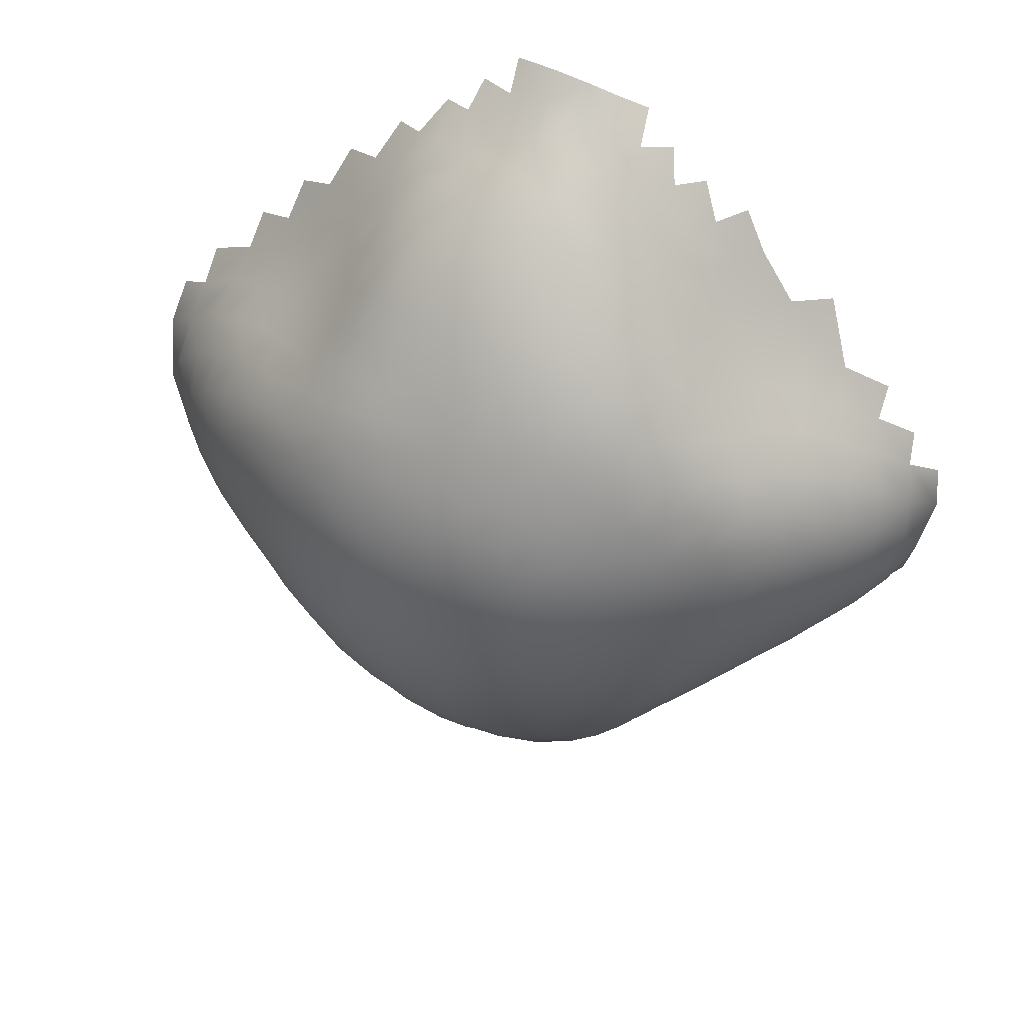
<metadata>
{"format":"obj","ext":"obj","renderer":"f3d","projection":"perspective","resolution":1024,"background":"white","views":[{"elev":44.6,"azim":15.8,"up":"+Y"}]}
</metadata>
<code>
v 49.85 53.91 4.476
v 47.39 57.72 5.834
v 48.69 55.19 5.437
v 47.46 54.43 6.168
v 46.61 54.59 6.643
v 46.34 53.43 6.64
v 46.85 51.27 5.757
v 46.8 50.36 5.268
v 50.42 54.8 4.164
v 51.15 54.19 3.378
v 51.58 55 3.072
v 51.09 56.5 3.354
v 50.26 56.96 4.018
v 48.92 60.69 1.418
v 50.31 59.4 1.601
v 48.1 59.46 4.412
v 49.04 59.18 3.666
v 50.8 58.49 2.292
v 51.12 57.49 2.87
v 51.78 57.89 1.725
v 53.54 56.39 0.2825
v 52.85 56.15 1.505
v 52.01 56.87 2.252
v 52.18 54.27 2.377
v 53.87 54.06 -0.08513
v 51.21 51.04 0.8091
v 53.21 53.19 0.5589
v 51.66 52.56 2.1
v 50.76 51.75 2.431
v 48.22 50.34 3.926
v 48.33 51.08 4.477
v 47.53 50.31 4.609
v 50.1 49.92 0.6379
v 42.23 49 5.986
v 42.13 49.87 6.456
v 39.25 49.38 5.693
v 37.34 50.43 5.376
v 41.4 46.99 4.549
v 38.86 46.61 3.051
v 40.27 45.69 2.854
v 41.13 45.84 3.351
v 44.98 46.84 3.698
v 42.31 47.35 4.933
v 43.41 47.76 5.149
v 44.66 47.8 4.85
v 47.1 48.08 2.625
v 45.57 46.89 3.216
v 46.73 49.51 4.669
v 45.05 46.01 2.651
v 46.09 45.72 0.759
v 44.09 43.74 0.3517
v 43.77 44.35 1.53
v 38.11 45.22 0.4759
v 38.88 44.21 -0.1592
v 38.38 45.86 1.79
v 37.99 46.82 2.466
v 36.77 46.75 0.3845
v 36.35 47.79 1.19
v 33.7 55.77 3.784
v 33.51 53.34 3.464
v 35.05 54.31 4.998
v 36.42 51.54 5.284
v 36.61 52.39 5.735
v 37.27 54.13 6.451
v 35.86 56.7 5.445
v 35.01 55.9 4.91
v 35.55 55.15 5.415
v 36.21 56.01 5.805
v 35.47 57.29 4.985
v 30.98 57.72 -0.2571
v 33.66 58.7 2.239
v 32.64 58.14 1.546
v 34.65 59.1 2.96
v 33.57 59.91 0.2428
v 34.35 49.76 0.8187
v 35.22 49.21 1.417
v 33.52 52.33 3.023
v 34.5 51.68 3.618
v 32.76 51.91 1.847
v 32.04 51.76 0.5554
v 31.62 53.85 1.615
v 32.47 55.88 2.631
v 31.58 57.4 0.8886
v 30.65 56.33 0.2326
v 39.96 56.67 7.349
v 40.97 56.86 7.483
v 39.92 57.59 7.121
v 39.85 58.45 6.818
v 38.88 57.4 6.889
v 38.65 58.98 6.23
v 36.9 57.24 5.993
v 37.93 57.27 6.54
v 41.45 52.75 7.464
v 42.47 52.87 7.549
v 39.51 52.45 7.061
v 41.26 51.68 7.177
v 43.73 54.2 7.626
v 43.48 53.05 7.446
v 44.14 50.23 6.364
v 45.25 52.28 6.822
v 46 51.29 6.185
v 45.97 50.36 5.796
v 43.01 56.24 7.62
v 44.95 55.55 7.298
v 46.31 58.8 5.99
v 44.17 58.57 6.814
v 44.14 57.54 7.191
v 43.1 59.3 6.653
v 41.18 63.49 3.835
v 41.32 62.13 4.943
v 40.73 60.25 6.073
v 39.62 59.94 6.043
v 40.86 59.5 6.524
v 41.81 60.64 5.968
v 44.61 61.84 4.937
v 42.53 61.95 5.145
v 41.65 61.4 5.495
v 42.8 61.15 5.704
v 46.1 59.82 5.616
v 45.83 60.89 5.098
v 44.18 62.74 4.253
v 42.7 63.3 4.047
v 41.91 66.71 0.04138
v 40.24 66.19 0.3712
v 45.55 63.54 2.522
v 47.34 62.66 0.8917
v 37.96 64.12 0.9834
v 37.45 60.88 4.2
v 36.86 61.37 2.95
v 38.69 62.99 3.36
v 39.19 63.96 2.773
v 38.89 64.66 1.631
v 46.9 55.69 6.467
v 49.02 54 5.121
v 48.69 52.95 5.114
v 48.29 54.16 5.663
v 46 49.5 5.235
v 48.46 51.91 4.859
v 49.13 51.74 4.148
v 49.37 52.83 4.483
v 51.55 53.42 2.719
v 49.98 60.16 0.6918
v 48.56 60.06 3.051
v 47.37 61.21 3.186
v 49.35 59.87 2.19
v 51.34 58.8 1.051
v 52.24 58.71 -0.3372
v 51.92 55.88 2.681
v 52.65 55.17 1.94
v 53.55 55.31 0.6852
v 52.84 52.13 -0.1952
v 50.52 51.08 1.941
v 50.82 52.54 2.971
v 49.46 50.06 1.903
v 48.91 50.46 3.23
v 47.6 51.15 5.152
v 48.56 49.2 1.881
v 50.96 50.34 0.09543
v 41.23 48.71 5.798
v 40.19 49.47 6.028
v 39.35 48.39 5.11
v 39.51 47.48 4.391
v 41.32 47.83 5.236
v 42.67 45.58 3.213
v 43.56 46.13 3.632
v 42.72 46.59 4.238
v 41.85 45.14 2.697
v 43.52 45.19 2.658
v 44.36 48.56 5.424
v 45.32 47.74 4.391
v 43.32 48.47 5.606
v 42.16 50.84 6.907
v 41.15 50.64 6.783
v 46.5 47.87 3.296
v 45.94 47.78 3.875
v 45.35 45.39 1.496
v 42.9 43.74 0.9
v 43.16 43 -0.3448
v 44.79 44.57 0.9309
v 41.85 44.15 1.528
v 40.88 43.88 0.9584
v 39.7 43.27 -0.8082
v 37.26 45.71 -0.296
v 37.52 46.28 1.096
v 39.34 45.65 2.353
v 37.12 47.25 1.83
v 38.64 47.5 3.881
v 37.6 48.57 4.069
v 33.24 56.62 3.225
v 32.6 54.07 2.768
v 34.65 53.5 4.55
v 34.49 52.63 4.09
v 35.59 52.82 5.155
v 36.43 50.63 4.764
v 36.96 53.17 6.156
v 37.58 52.28 6.269
v 36.27 54.38 5.885
v 37.38 55.28 6.542
v 33.81 54.23 3.91
v 37.17 56.36 6.324
v 34.52 56.55 4.356
v 32.5 59.41 -0.4174
v 33.18 57.65 2.712
v 34.28 58.24 3.469
v 35.01 59.88 2.339
v 35.4 58.71 4.203
v 37.44 60.16 4.868
v 35.87 60.2 3.039
v 34.13 59.54 1.607
v 35.55 48.37 0.5851
v 33.78 51.33 2.458
v 34.74 50.74 3.042
v 36.75 48.85 3.432
v 35.49 51.09 4.201
v 32.51 53.01 2.343
v 34.07 50.51 1.697
v 31.69 52.71 1.185
v 31.06 52.54 -0.07658
v 30.02 56.86 -0.9072
v 40.93 58.69 6.912
v 40.98 57.83 7.253
v 37.5 59.46 5.42
v 38.14 56.43 6.807
v 39 56.52 7.138
v 39.01 55.5 7.243
v 40.7 53.74 7.582
v 40.45 52.61 7.33
v 41.69 53.86 7.651
v 38.95 54.42 7.207
v 38.17 54.2 6.898
v 38.81 53.35 7.037
v 37.89 53.19 6.629
v 38.38 51.34 6.319
v 42.28 51.83 7.265
v 43.17 51.01 6.889
v 44.3 52.17 7.074
v 45.08 50.32 6.117
v 46.14 52.33 6.477
v 45.43 53.36 7.002
v 47.92 53.14 5.712
v 43.93 55.34 7.594
v 44.06 56.46 7.436
v 43.12 58.33 7.064
v 43.08 57.31 7.39
v 41 64.68 2.657
v 40.18 63.92 3.254
v 39.55 63.03 3.794
v 40.33 61.56 5.168
v 40.6 62.81 4.296
v 38.31 61.94 3.969
v 39.11 62.05 4.385
v 40.56 60.87 5.672
v 43.28 62.5 4.711
v 43.94 60.56 5.912
v 45.13 59.76 6.029
v 43.53 63.71 3.561
v 42.08 62.73 4.549
v 41.6 66.2 0.7927
v 39.59 65.53 1.021
v 40.95 65.66 1.479
v 41.86 65.32 2.003
v 42.71 64.59 2.756
v 43.07 67.11 -0.5943
v 46.78 60.65 4.577
v 47.12 59.68 5.113
v 46.53 63.03 1.83
v 49.31 61.98 -0.8811
v 36.73 62.69 0.8734
v 37.14 62.25 2.238
v 36.46 59.16 4.85
v 38.54 65.03 0.3764
v 37.21 63.67 0.2755
v 37.39 51.37 5.843
v 38.52 59.71 5.811
v 46.98 62.12 2.458
v 35.65 61.49 0.848
v 47.86 47.09 -0.06663
v 44.73 54.39 7.38
v 44.49 53.25 7.304
v 47.28 48.78 3.333
v 35.88 49.39 2.84
v 36.46 63.4 -0.4868
v 30.92 55.03 0.8536
v 42.02 58.99 6.837
v 46.8 46.03 0.03705
v 48.66 61.41 0.6134
v 35.67 50.2 3.603
v 49.13 48.89 0.4395
v 48.08 47.91 0.5035
v 43.68 61.56 5.35
v 39.33 51.39 6.711
v 39.24 50.37 6.227
v 36.67 60.58 3.658
v 33.6 49.46 -0.459
v 45.92 55.68 6.936
v 48.32 48.58 1.153
v 49.02 51.02 3.703
v 49.38 58.24 4.193
v 39.74 59.21 6.443
v 39.83 43.95 0.4422
v 44.47 63.82 3.052
v 46.1 62.57 3.185
v 45.03 43.98 -0.3621
v 38.26 63.68 2.209
v 52.02 51.54 0.2883
v 42.01 67.37 -0.7367
v 41.93 43.27 0.2571
v 32.09 58.53 0.3033
v 43.13 50.07 6.47
v 43.23 49.24 6.049
v 46.78 63.61 0.4528
v 46.65 48.68 3.998
v 34.52 60.31 0.9037
v 45.11 62.82 3.75
v 46.51 61.61 3.867
v 44.48 45.15 2.133
v 48.42 57.51 5.261
v 45.17 49.44 5.638
v 36.08 48.63 2.017
v 51.06 60.12 -0.6656
v 40.81 43.12 -0.2859
v 36.56 59.85 4.319
v 42.73 44.56 2.109
v 32.28 56.96 2.039
v 40.98 44.81 2.18
v 36.14 61 2.313
v 39.43 60.54 5.628
v 47.73 60.34 3.874
v 41.87 54.97 7.749
v 40.84 54.81 7.656
v 42.91 55.15 7.723
v 39.02 44.86 1.143
v 48.11 60.95 2.328
v 47.74 61.81 1.554
v 36.42 61.84 1.565
v 40.62 46.66 4.079
v 41.91 64.1 3.328
v 45.28 48.63 5.071
v 49.94 51.9 3.419
v 46.23 64.57 -0.0913
v 34.36 55.04 4.406
v 39.73 53.55 7.347
v 48.75 49.8 2.61
v 50.32 50.52 1.326
v 47.68 48.33 1.914
v 35.92 53.58 5.559
v 49.85 58.97 2.898
v 33.09 51.07 1.129
v 38.55 52.32 6.706
v 32.38 50.89 -0.1616
v 53.17 54.29 1.224
v 47.6 63.3 -0.3958
v 50.82 55.61 3.791
v 47.36 58.7 5.458
v 46.19 47.06 2.649
v 34.98 49.98 2.277
v 37.48 63.16 1.574
v 42.06 58.09 7.215
v 42.02 57.08 7.511
v 40.28 48.51 5.497
v 37.77 47.68 3.295
v 43.3 52.01 7.211
v 45.12 51.26 6.535
v 44.17 51.15 6.752
v 45.62 44.87 0.1983
v 33.88 60.7 -0.4439
v 36.65 57.83 5.634
v 50 55.99 4.484
v 49.09 56.25 5.089
v 44.86 64.62 1.865
v 40.19 50.47 6.537
v 44.1 59.58 6.387
v 44.87 60.82 5.552
v 40.01 44.72 1.688
v 42.69 54.01 7.674
v 38.19 55.4 6.924
v 39.96 55.67 7.481
v 46.79 47.33 1.972
v 39.26 61.19 5.125
v 38.37 60.39 5.352
v 42.31 48.18 5.502
v 49.28 49.51 1.18
v 33.13 59.09 0.9291
v 41.14 49.62 6.307
v 52.39 52.43 1.05
v 46 48.64 4.584
v 48.42 58.5 4.835
v 47.11 46.87 0.6192
v 37.75 64.66 -0.3235
v 39.94 64.87 2.168
v 49.84 51.24 2.961
v 31.51 56.11 1.415
v 49.81 60.89 -0.2114
v 39.89 54.63 7.481
v 30 55.04 -0.4523
v 47.74 52.08 5.503
v 33.41 50.28 0.3344
v 38.31 50.36 5.84
v 40.29 51.53 6.975
v 50.24 57.95 3.482
v 38.46 48.41 4.646
v 36.57 49.71 4.153
v 36 62.41 0.1053
v 43.92 65.75 1.087
v 33.03 54.98 3.256
v 34.16 57.3 3.826
v 47.21 56.74 6.186
v 47.85 55.53 6.007
v 35.61 59.45 3.673
v 45.57 61.85 4.429
v 52.46 53.37 1.711
v 49.54 55.03 4.842
v 37.85 62.7 2.835
v 37.59 61.76 3.514
v 39.75 46.55 3.582
v 31.26 58.61 -0.9765
v 45.79 46.23 2.056
v 35.37 60.67 1.613
v 53.32 57.28 -0.2105
v 44.32 46.89 4.148
v 34.72 48.93 -0.06177
v 38.27 61.04 4.723
v 41.97 56.04 7.674
v 40.94 55.86 7.658
v 48.08 49.67 3.335
v 45.69 54.52 7.052
v 46.17 56.79 6.676
v 34.85 61.16 0.1635
v 35.13 62.02 -0.5807
v 51.19 59.41 0.1792
v 38.78 58.24 6.588
v 42.98 60.27 6.196
v 36.92 48.05 2.646
v 43.64 64.83 2.258
v 41.95 59.85 6.409
v 44.24 49.36 5.903
v 38.32 49.38 5.287
v 37.42 49.51 4.768
v 45.95 64.03 1.246
v 49.38 57.25 4.677
v 48.19 56.51 5.656
v 49.67 50.64 2.502
v 42.96 66.48 0.2837
v 45.23 57.73 6.807
v 45.11 56.68 7.11
v 46.29 57.79 6.347
v 37.57 58.75 5.831
v 37.72 58.03 6.201
v 45.22 58.74 6.433
v 30.75 53.81 0.368
v 41.92 46.19 3.836
v 31.88 55 2.05
v 35.44 51.98 4.697
v 52.37 58.09 0.478
v 52.7 57.18 1.081
v 46.45 46.53 1.352
v 44.29 45.93 3.149
v 40.39 47.56 4.867
v 48.27 62.26 -0.03139
v 51.47 51.72 1.485
v 47.91 48.98 2.639
v 47.14 53.3 6.221
v 46.98 52.27 6.029
v 36.48 58.45 5.261
v 35.34 57.97 4.602
v 50.64 53.44 3.63
v 47.38 47.61 1.253
v 47.42 49.55 4.003
v 35.92 47.39 -0.1836
v 50.02 52.73 3.894
v 43.53 47.02 4.573
v 36.58 55.22 6.132
v 39.99 62.19 4.65
v 42.72 65.86 1.281
v 54.13 56.59 -0.9414
v 54.27 55.48 -0.6703
v 53.59 52.56 -0.7297
v 52.51 51.17 -0.9601
v 51.77 50.74 -0.4852
v 50.71 49.6 -0.5997
v 51.51 50 -1.18
v 49.99 49.25 -0.08806
v 48.94 48.13 -0.14
v 49.8 48.5 -0.6676
v 48.69 47.24 -0.6798
v 47.65 46.23 -0.618
v 48.49 46.38 -1.231
v 46.4 45.14 -0.5325
v 47.26 45.35 -1.188
v 45.82 44.15 -1.131
v 44.33 43.14 -0.9204
v 45.12 43.3 -1.69
v 42.18 42.32 -1.041
v 43.35 42.46 -1.616
v 40.43 42.42 -1.502
v 38.76 43.46 -1.407
v 39.49 42.61 -2.101
v 38.14 44.42 -0.9089
v 36.53 45.92 -1.18
v 37.41 44.62 -1.793
v 34.96 47.86 -0.6777
v 35.57 46.39 -1.674
v 33.75 48.43 -1.092
v 32.45 50.07 -0.8133
v 32.6 49.04 -1.447
v 31.37 51.55 -0.7227
v 31.44 50.73 -1.374
v 30.13 53.31 -0.8174
v 30.44 52.32 -1.464
v 30.39 58.08 -1.454
v 31.41 59.39 -1.762
v 32.82 60.23 -1.078
v 34.12 61.56 -1.143
v 33.05 61.09 -1.778
v 35.47 63.03 -1.207
v 34.46 62.56 -1.769
v 36.99 64.39 -1.043
v 35.99 64.02 -1.764
v 38.35 65.6 -0.972
v 37.58 65.34 -1.692
v 39.02 66.42 -1.597
v 40.1 67.32 -1.59
v 42.06 68.09 -1.44
v 41.05 68.09 -1.711
v 43.11 67.82 -1.432
v 43.92 67.39 -1.673
v 44.72 67.04 -1.86
v 45.78 65.44 -0.7253
v 45.54 66.09 -1.566
v 46.98 64.33 -0.8419
v 46.52 65.2 -1.476
v 48.34 63.26 -1.225
v 47.72 64.3 -1.671
v 50.38 61.7 -1.681
v 52.32 59.31 -1.108
v 53.28 57.92 -0.8838
v 39.83 66.7 -0.8842
v 39.16 65.88 -0.2592
v 41 67.37 -1.007
v 40.72 66.76 -0.3012
v 44.96 65.8 -0.1262
v 44.75 66.44 -0.8463
v 43.95 66.79 -0.6592
v 43.93 66.24 0.2598
v 45.38 65 0.6088
f 1 466 10 9
f 1 9 412 134
f 1 134 135 140
f 1 140 470 466
f 2 317 387 354
f 2 354 105 446
f 2 446 427 407
f 2 407 441 317
f 3 412 368 369
f 3 369 441 408
f 3 408 4 136
f 3 136 134 412
f 4 408 133 5
f 4 5 6 462
f 4 462 240 136
f 5 133 295 426
f 5 426 239 6
f 6 239 100 238
f 6 238 463 462
f 7 156 396 463
f 7 463 238 101
f 7 101 102 8
f 7 8 32 156
f 8 102 137 48
f 8 48 468 32
f 9 10 11 353
f 9 353 368 412
f 10 141 24 11
f 10 466 153 141
f 11 24 149 148
f 11 148 12 353
f 12 148 23 19
f 12 19 400 13
f 12 13 368 353
f 13 400 298 440
f 13 440 369 368
f 14 142 393 286
f 14 286 334 333
f 14 333 143 145
f 14 145 15 142
f 15 146 430 142
f 15 145 347 18
f 15 18 20 146
f 16 17 143 328
f 16 328 264 265
f 16 265 354 387
f 16 387 298 17
f 17 347 145 143
f 17 298 400 347
f 18 347 400 19
f 18 19 23 20
f 20 455 454 146
f 20 23 22 455
f 21 419 454 455
f 21 455 22 150
f 22 23 148 149
f 22 149 351 150
f 24 411 351 149
f 24 141 28 411
f 25 150 351 27
f 26 305 385 460
f 26 460 152 344
f 26 344 33 158
f 27 351 411 385
f 27 385 305 151
f 28 460 385 411
f 28 141 153 29
f 28 29 152 460
f 29 153 339 391
f 29 391 442 152
f 30 155 297 31
f 30 31 156 32
f 30 32 468 425
f 30 425 343 155
f 31 297 139 138
f 31 138 396 156
f 33 344 154 382
f 34 310 309 35
f 34 35 384 159
f 34 159 163 381
f 34 381 171 310
f 35 309 235 172
f 35 172 173 384
f 36 160 371 292
f 36 292 398 437
f 36 437 401 161
f 36 161 360 160
f 37 398 233 273
f 37 273 62 194
f 37 194 402 438
f 37 438 437 398
f 38 43 381 163
f 38 163 458 336
f 38 336 41 451
f 38 451 166 43
f 39 415 162 187
f 39 187 361 56
f 39 56 55 185
f 39 185 40 415
f 40 41 336 415
f 40 185 374 325
f 40 325 167 41
f 41 167 164 451
f 42 47 175 170
f 42 170 45 420
f 42 420 165 457
f 42 457 49 47
f 43 44 171 381
f 43 166 471 44
f 44 45 169 171
f 44 471 420 45
f 45 170 338 169
f 46 345 461 280
f 46 280 312 174
f 46 174 355 378
f 46 378 467 345
f 47 355 174 175
f 47 49 417 355
f 48 137 386 312
f 48 312 280 468
f 49 457 168 316
f 49 316 176 417
f 50 285 388 456
f 50 456 417 176
f 50 176 179 365
f 51 179 52 177
f 51 177 307 178
f 51 303 365 179
f 52 316 168 323
f 52 323 180 177
f 52 179 176 316
f 53 332 55 184
f 53 184 57 183
f 53 54 300 332
f 54 182 321 300
f 55 56 186 184
f 55 332 374 185
f 56 361 433 186
f 57 184 186 58
f 57 58 210 469
f 58 186 433 319
f 58 319 76 210
f 59 201 406 189
f 59 189 82 405
f 59 405 199 341
f 59 341 66 201
f 60 199 405 190
f 60 190 215 77
f 60 77 78 192
f 60 192 191 199
f 61 67 66 341
f 61 341 199 191
f 61 191 193 346
f 61 346 197 67
f 62 273 196 63
f 62 63 193 453
f 62 453 214 194
f 63 196 232 195
f 63 195 346 193
f 64 230 376 198
f 64 198 472 197
f 64 197 346 195
f 64 195 232 230
f 65 91 367 69
f 65 69 201 66
f 65 66 67 68
f 65 68 200 91
f 67 197 472 68
f 68 472 198 200
f 69 367 464 465
f 69 465 406 201
f 70 308 202 416
f 70 219 395 84
f 70 84 83 308
f 71 73 205 209
f 71 209 383 72
f 71 72 324 203
f 71 203 204 73
f 72 383 308 83
f 72 83 392 324
f 73 409 208 205
f 73 204 206 409
f 74 313 428 366
f 74 202 308 383
f 74 383 209 313
f 75 76 356 216
f 75 216 348 397
f 75 397 294 421
f 75 421 210 76
f 76 319 281 356
f 77 215 79 211
f 77 211 212 78
f 78 214 453 192
f 78 212 287 214
f 79 215 81 217
f 79 217 80 348
f 79 348 216 211
f 80 217 450 218
f 80 350 397 348
f 81 452 392 283
f 81 283 450 217
f 81 215 190 452
f 82 189 203 324
f 82 324 392 452
f 82 452 190 405
f 83 84 283 392
f 84 395 450 283
f 85 86 221 87
f 85 87 89 224
f 85 224 225 377
f 85 377 424 86
f 86 359 358 221
f 86 424 423 359
f 87 221 220 88
f 87 88 431 89
f 88 220 113 299
f 88 299 90 431
f 89 431 448 92
f 89 92 223 224
f 90 299 112 274
f 90 274 222 447
f 90 447 448 431
f 91 92 448 367
f 91 200 223 92
f 93 94 375 228
f 93 228 226 227
f 93 227 399 96
f 93 96 234 94
f 94 98 97 375
f 94 234 362 98
f 95 227 226 342
f 95 342 231 349
f 95 349 233 291
f 95 291 399 227
f 96 399 371 173
f 96 173 172 234
f 97 278 104 241
f 97 241 331 375
f 97 98 279 278
f 98 362 236 279
f 99 237 363 364
f 99 364 235 309
f 99 309 310 436
f 99 436 318 237
f 100 239 279 236
f 100 236 364 363
f 100 363 101 238
f 101 363 237 102
f 102 237 318 137
f 103 242 107 244
f 103 244 359 423
f 103 423 329 331
f 103 331 241 242
f 104 295 427 445
f 104 445 242 241
f 104 278 426 295
f 105 354 265 119
f 105 119 255 449
f 105 449 444 446
f 106 449 255 372
f 106 372 108 243
f 106 243 244 107
f 106 107 444 449
f 107 242 445 444
f 108 372 254 432
f 108 432 435 284
f 108 284 358 243
f 109 337 245 246
f 109 246 247 249
f 109 249 110 257
f 109 257 122 337
f 110 249 473 248
f 110 248 252 117
f 110 117 116 257
f 111 114 117 252
f 111 252 327 112
f 111 112 299 113
f 111 113 435 114
f 112 327 380 274
f 113 220 284 435
f 114 118 116 117
f 114 435 432 118
f 115 410 314 121
f 115 121 253 290
f 115 290 254 373
f 115 373 120 410
f 116 253 122 257
f 116 118 290 253
f 118 432 254 290
f 119 265 264 120
f 119 120 373 255
f 120 264 315 410
f 121 314 301 256
f 121 256 122 253
f 122 256 262 337
f 123 540 124 258
f 123 258 474 443
f 123 443 263 306
f 124 538 271 259
f 124 259 260 258
f 125 266 439 370
f 125 370 434 301
f 125 301 314 302
f 125 302 275 266
f 126 459 352 311
f 126 311 439 266
f 126 266 275 334
f 126 334 286 459
f 127 271 389 272
f 127 272 268 357
f 127 357 304 132
f 127 132 259 271
f 128 422 250 414
f 128 414 129 293
f 128 293 322 207
f 128 207 380 422
f 129 414 413 269
f 129 269 335 326
f 129 326 208 293
f 130 131 304 413
f 130 413 414 250
f 130 250 251 247
f 130 247 246 131
f 131 390 132 304
f 131 246 245 390
f 132 390 260 259
f 133 408 441 407
f 133 407 427 295
f 134 136 240 135
f 135 240 396 138
f 135 138 139 140
f 137 318 338 386
f 139 339 470 140
f 139 297 391 339
f 142 430 320 393
f 143 333 144 328
f 144 333 334 275
f 144 275 302 315
f 144 315 264 328
f 146 454 147 430
f 152 442 154 344
f 153 466 470 339
f 154 442 155 343
f 154 343 157 382
f 155 442 391 297
f 157 343 425 461
f 157 461 345 296
f 157 296 288 382
f 159 384 160 360
f 159 360 458 163
f 160 384 173 371
f 161 401 187 162
f 161 162 458 360
f 162 415 336 458
f 164 165 166 451
f 164 167 323 168
f 164 168 457 165
f 165 420 471 166
f 167 325 180 323
f 169 338 318 436
f 169 436 310 171
f 170 175 386 338
f 172 235 362 234
f 174 312 386 175
f 177 180 181 307
f 180 325 374 181
f 181 374 332 300
f 181 300 321 307
f 187 401 188 361
f 188 401 437 438
f 188 438 402 213
f 188 213 433 361
f 189 406 204 203
f 191 192 453 193
f 194 214 287 402
f 196 349 231 232
f 196 273 233 349
f 198 376 223 200
f 204 406 465 206
f 205 208 326 418
f 205 418 313 209
f 206 270 322 409
f 206 465 464 270
f 207 322 270 222
f 207 222 274 380
f 208 409 322 293
f 211 216 356 212
f 212 356 281 287
f 213 402 287 281
f 213 281 319 433
f 220 221 358 284
f 222 270 464 447
f 223 376 225 224
f 225 376 230 229
f 225 229 394 377
f 226 228 329 330
f 226 330 394 342
f 228 375 331 329
f 229 230 232 231
f 229 231 342 394
f 233 398 292 291
f 235 364 236 362
f 239 426 278 279
f 240 462 463 396
f 243 358 359 244
f 245 261 260 390
f 245 337 262 261
f 247 251 473 249
f 248 473 251 379
f 248 379 327 252
f 250 422 379 251
f 254 372 255 373
f 256 301 434 262
f 258 260 261 474
f 261 262 434 474
f 544 543 263 443
f 544 443 474 404
f 544 404 545 541
f 267 459 286 393
f 268 272 282 403
f 268 403 276 335
f 268 335 269 357
f 269 413 304 357
f 276 403 429 428
f 276 428 313 418
f 276 418 326 335
f 277 289 467 388
f 280 461 425 468
f 289 296 345 467
f 291 292 371 399
f 298 387 317 440
f 302 314 410 315
f 311 340 545 439
f 317 441 369 440
f 327 379 422 380
f 329 423 424 330
f 330 424 377 394
f 545 404 370 439
f 355 417 456 378
f 367 448 447 464
f 370 404 474 434
f 378 456 388 467
f 427 446 444 445
f 419 21 476 475
f 21 150 25 476
f 25 27 151 477
f 151 305 479 478
f 305 26 158 479
f 158 480 481 479
f 158 33 482 480
f 33 382 288 482
f 288 483 484 482
f 288 296 289 483
f 289 277 485 483
f 277 486 487 485
f 277 388 285 486
f 285 488 489 486
f 285 50 365 488
f 365 303 490 488
f 303 491 492 490
f 303 51 178 491
f 178 493 494 491
f 178 307 321 493
f 321 182 495 493
f 182 496 497 495
f 182 54 498 496
f 54 53 183 498
f 183 499 500 498
f 183 57 469 499
f 469 501 502 499
f 469 210 421 501
f 421 294 503 501
f 294 504 505 503
f 294 397 350 504
f 350 506 507 504
f 350 80 218 506
f 218 508 509 506
f 218 450 395 508
f 219 70 416 510
f 416 202 512 511
f 202 74 366 512
f 366 513 514 512
f 366 428 429 513
f 429 515 516 513
f 429 403 282 515
f 282 517 518 515
f 282 272 389 517
f 389 519 520 517
f 389 271 538 519
f 538 537 521 519
f 540 539 522 537
f 306 523 524 539
f 306 263 525 523
f 543 542 527 526
f 541 528 529 542
f 340 530 531 528
f 340 311 352 530
f 352 532 533 530
f 352 459 267 532
f 267 393 320 534
f 320 430 147 535
f 147 454 419 536
f 124 540 537 538
f 123 306 539 540
f 543 526 525 263
f 541 542 543 544
f 340 528 541 545

</code>
